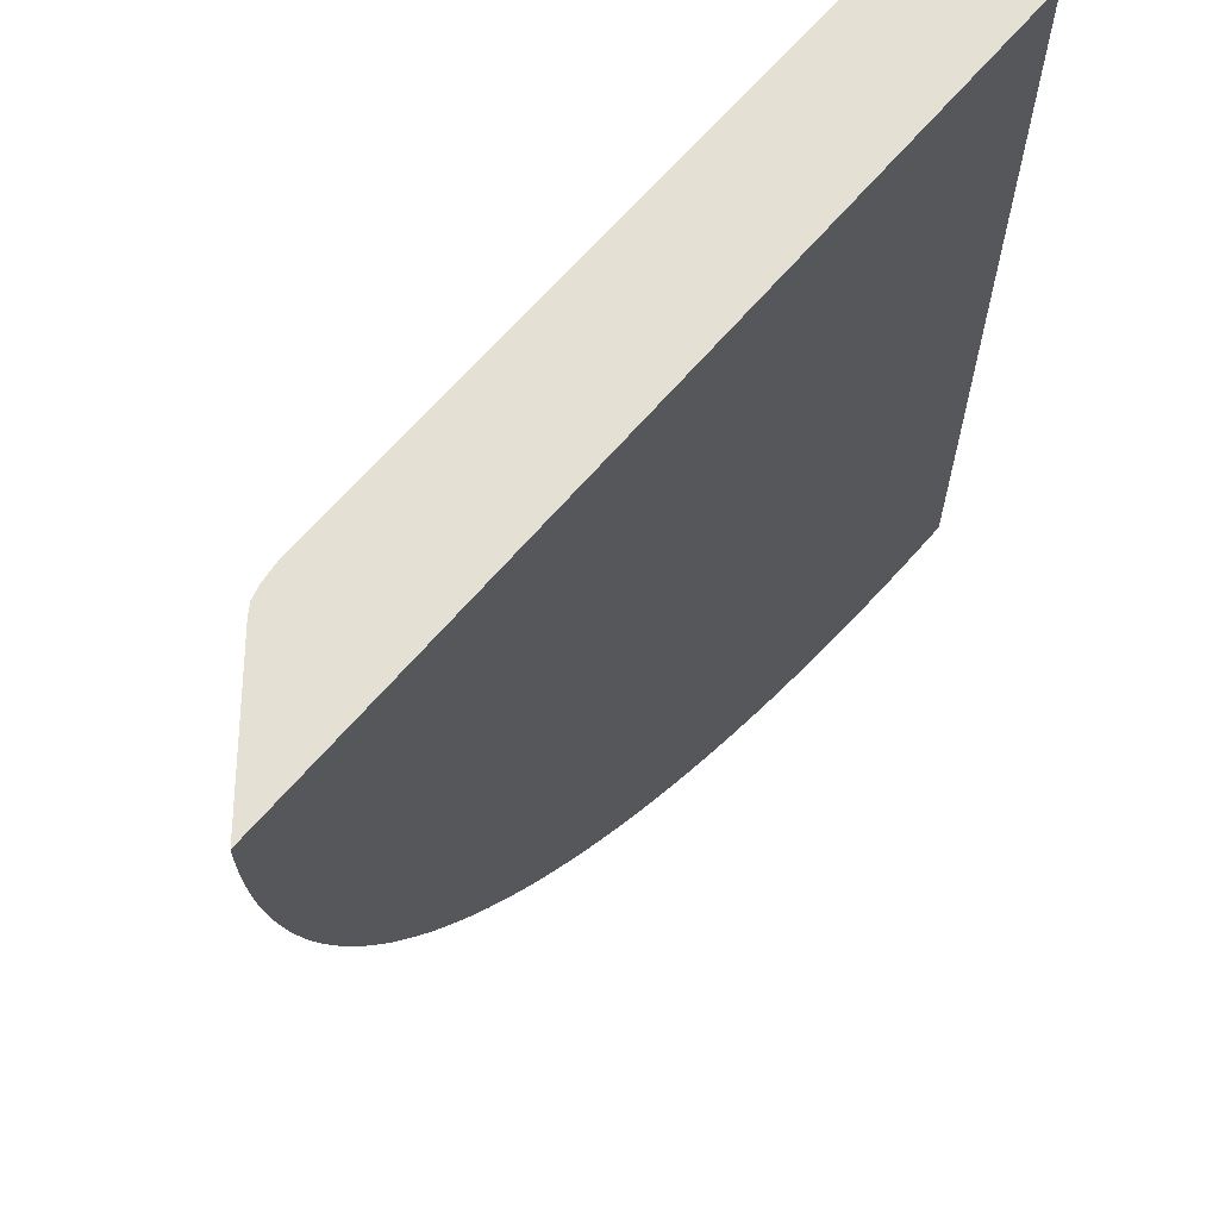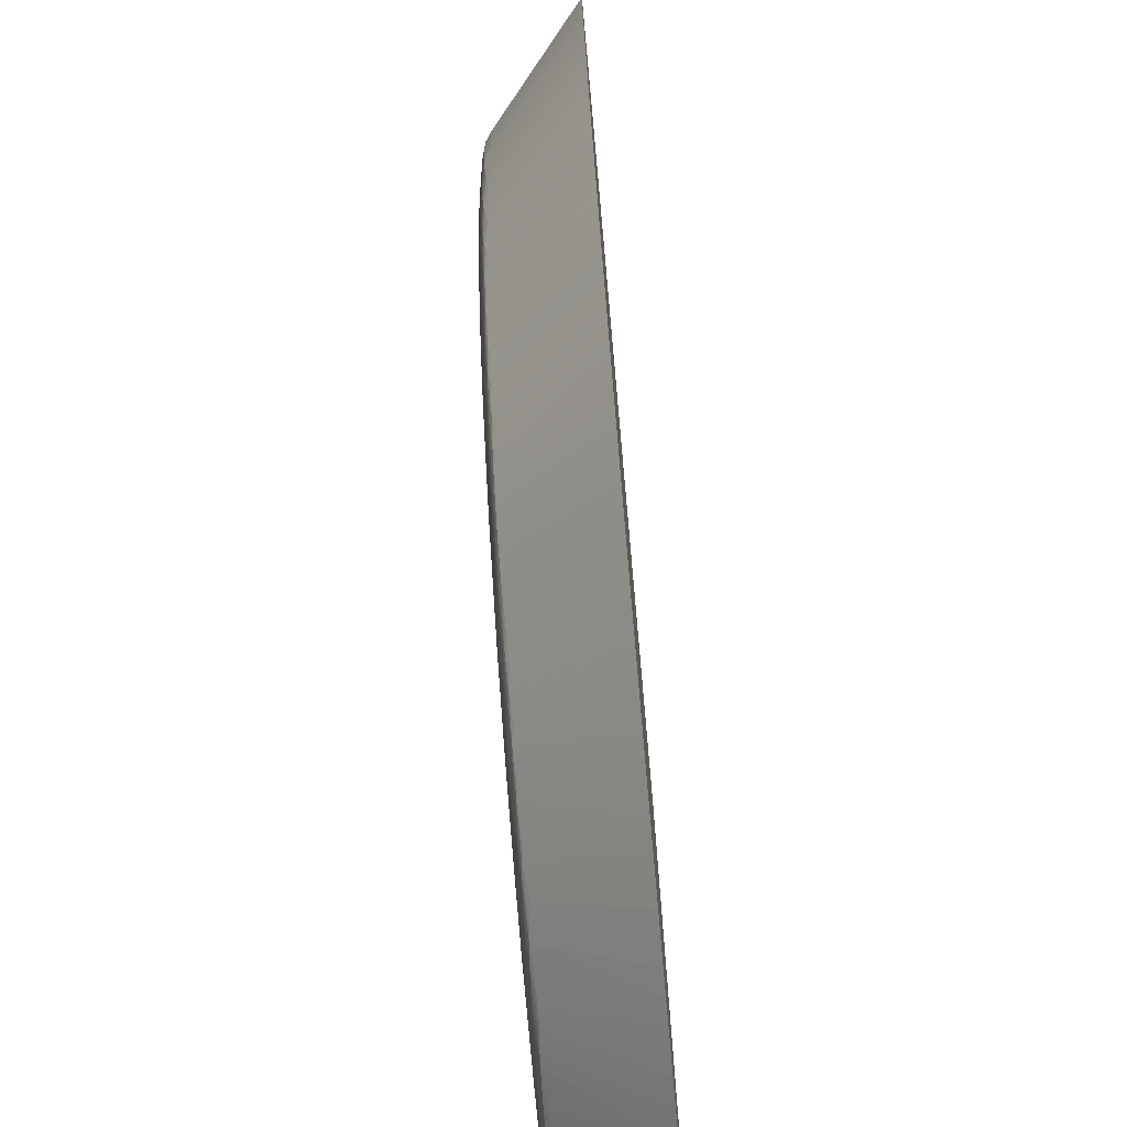
<metadata>
{"format":"obj","ext":"obj","renderer":"f3d","projection":"perspective","resolution":1024,"background":"white","views":[{"elev":65.3,"azim":130.5,"up":"+Z"},{"elev":-71.2,"azim":95.3,"up":"+Z"}]}
</metadata>
<code>
v 76.98 -11.75 -0.3665
v 76.98 -11.75 -0.9011
v 76.97 -11.75 0.6645
v 66.08 -20.76 0.6645
v 66.09 -20.77 -0.9011
v 76.96 -11.75 -2.199
v 61.95 -11.75 0.6645
v 65.16 -21.39 0.6645
v 65.16 -21.4 -0.9011
v 65.14 -21.39 -2.757
v 66.07 -20.74 -2.757
v 76.94 -11.75 -2.757
v 0.007166 -11.85 -1.833
v 0.007166 -11.85 0.6645
v 0.007166 -11.75 -60.53
v 64.07 -21.7 0.6645
v 64.07 -21.71 -0.9011
v 64.07 -21.7 -2.757
v 64.07 -21.67 -4.613
v 65.1 -21.37 -4.613
v 66.03 -20.69 -4.613
v 76.87 -11.75 -4.613
v 76.9 -11.75 -3.994
v 0.007166 -21.95 0.6645
v 0.007166 -11.75 -77.34
v 63.79 -21.74 0.6645
v 62.22 -21.94 -0.9011
v 62.22 -21.94 -2.757
v 62.22 -21.94 -4.613
v 62.22 -21.94 -6.469
v 62.22 -21.93 -8.325
v 62.22 -21.91 -10.19
v 62.22 -21.87 -12.04
v 64.07 -21.63 -6.469
v 65.04 -21.33 -6.469
v 65.01 -21.31 -7.416
v 65.97 -20.62 -6.469
v 76.75 -11.75 -6.469
v 0.007166 -21.95 0.03826
v 60.36 -21.95 0.6645
v 1.062 -11.75 -77.34
v 0.007166 -20.83 -66.18
v 62.22 -21.94 0.6645
v 60.36 -21.98 -12.04
v 60.36 -21.98 -13.9
v 60.36 -21.98 -15.76
v 60.36 -21.94 -17.61
v 63.85 -21.57 -10.19
v 62.22 -21.82 -13.9
v 64.2 -21.54 -8.157
v 63.68 -21.54 -12.04
v 63.51 -21.48 -13.9
v 64.9 -21.27 -8.653
v 65.75 -20.64 -8.157
v 76.37 -11.75 -10.19
v 76.57 -11.75 -8.409
v 76.62 -11.75 -7.927
v 0.007166 -21.96 -2.757
v 60.36 -21.96 -2.757
v 2.788 -11.75 -77.3
v 0.934 -20.83 -66.18
v 0.007166 -21.15 -65.72
v 56.65 -22.01 -23.19
v 58.5 -22 -19.48
v 0.007166 -21.97 -7.393
v 8.364 -22.12 -60.33
v 32.51 -22.09 -51.04
v 43.64 -22.07 -41.75
v 51.07 -22.04 -32.47
v 58.5 -22 -21.33
v 58.5 -21.96 -23.19
v 60.36 -21.89 -19.48
v 62.22 -21.72 -15.76
v 63.32 -21.4 -15.76
v 64.77 -21.2 -10.19
v 76.11 -11.75 -12.04
v 2.976 -11.75 -77.29
v 2.788 -20.8 -66.15
v 2.788 -21.46 -65.23
v 0.934 -21.47 -65.25
v 0.007166 -21.47 -65.25
v 54.79 -22.02 -26.9
v 52.94 -22.03 -30.62
v 54.79 -22.02 -28.76
v 56.65 -22.01 -25.04
v 49.22 -22.05 -36.19
v 0.007166 -22.08 -46.39
v 12.08 -22.12 -60.33
v 19.51 -22.11 -58.47
v 26.94 -22.1 -54.75
v 30.65 -22.1 -52.9
v 0.007166 -22.09 -51.04
v 0.007166 -22.11 -57.53
v 0.007166 -22.12 -59.39
v 0.007166 -22.12 -60.33
v 0.007166 -22.11 -62.18
v 0.934 -22.11 -62.18
v 41.79 -22.07 -43.61
v 43.64 -22.07 -43.61
v 56.65 -21.99 -26.9
v 56.65 -21.9 -28.76
v 58.5 -21.87 -25.04
v 60.36 -21.78 -21.33
v 62.32 -21.56 -17.55
v 61.86 -21.54 -19.48
v 63.2 -21.34 -16.89
v 64.61 -21.1 -12.04
v 65.75 -20.17 -12.04
v 75.83 -11.75 -13.76
v 4.649 -11.75 -77.21
v 4.649 -20.75 -66.12
v 4.649 -21.44 -65.18
v 4.649 -21.83 -64.04
v 2.788 -21.85 -64.04
v 0.934 -21.87 -64.04
v 0.007166 -21.87 -64.04
v 51.07 -22.04 -34.33
v 52.94 -22.03 -32.47
v 54.79 -21.99 -30.62
v 45.51 -22.06 -41.75
v 13.93 -22.12 -60.33
v 21.36 -22.1 -58.47
v 25.08 -22.1 -56.62
v 23.22 -22.11 -56.62
v 34.37 -22.09 -51.04
v 39.93 -22.08 -45.46
v 28.79 -22.1 -54.75
v 0.007166 -21.99 -63.11
v 2.788 -22.11 -62.18
v 38.08 -22.08 -47.33
v 41.79 -22.07 -45.46
v 43.64 -22.01 -45.46
v 45.51 -22 -43.61
v 58.2 -21.54 -28.76
v 58.66 -21.63 -27.04
v 54.79 -21.88 -32.47
v 56.81 -21.64 -30.76
v 59.94 -21.52 -25.04
v 60.46 -21.58 -23.17
v 61.57 -21.45 -21.33
v 64.25 -20.77 -15.76
v 64.43 -20.96 -13.9
v 61.38 -21.36 -22.54
v 63 -21.25 -18.12
v 75.8 -11.75 -13.9
v 6.503 -11.75 -77.08
v 6.503 -20.67 -66.05
v 8.364 -21.35 -65.02
v 6.503 -21.4 -65.12
v 6.94 -11.75 -77.04
v 8.364 -11.75 -76.91
v 6.503 -21.78 -64.04
v 12.08 -22.01 -62.18
v 10.22 -22.05 -62.18
v 8.364 -22.08 -62.18
v 6.503 -22.09 -62.18
v 4.649 -22.1 -62.18
v 47.36 -22.05 -39.9
v 49.22 -22.04 -38.05
v 51.07 -22.02 -36.19
v 52.94 -21.97 -34.33
v 15.79 -22.1 -60.33
v 17.65 -22.06 -60.33
v 23.22 -22.05 -58.47
v 26.94 -22.07 -56.62
v 32.51 -22.09 -52.9
v 38.08 -22.07 -49.18
v 39.93 -22.07 -47.33
v 30.65 -22.06 -54.75
v 41.79 -22 -47.33
v 45.67 -21.67 -45.64
v 47.51 -21.66 -43.76
v 47.36 -21.99 -41.75
v 59.39 -21.3 -27.75
v 59.64 -21.41 -26.52
v 56.3 -21.52 -32.47
v 57.83 -21.43 -30.24
v 51.07 -21.89 -38.05
v 52.94 -21.79 -36.19
v 54.87 -21.6 -34.36
v 63.92 -20.65 -17.55
v 74.58 -11.75 -19.59
v 74.73 -11.75 -19.01
v 75.05 -11.75 -17.61
v 75.16 -11.75 -17.13
v 75.45 -11.75 -15.76
v 75.65 -11.75 -14.73
v 61.13 -21.24 -23.77
v 62.5 -20.89 -21.33
v 62.78 -21.12 -19.48
v 9.321 -21.31 -64.97
v 10.05 -21.58 -64.16
v 8.364 -21.71 -64.04
v 8.823 -11.75 -76.85
v 13.93 -21.94 -62.18
v 49.22 -21.95 -39.9
v 19.51 -22 -60.33
v 25.08 -21.96 -58.47
v 28.79 -21.97 -56.62
v 36.22 -22.06 -51.04
v 32.51 -21.94 -54.75
v 34.37 -22.02 -52.9
v 39.93 -21.98 -49.18
v 43.8 -21.67 -47.48
v 45.17 -21.49 -46.97
v 47 -21.49 -45.14
v 48.77 -21.47 -43.24
v 49.32 -21.64 -41.84
v 57.53 -21.29 -31.47
v 59.13 -21.15 -28.76
v 60.3 -20.86 -27.04
v 60.87 -21.08 -25.04
v 55.92 -21.41 -33.76
v 51.1 -21.59 -39.89
v 52.87 -21.51 -37.91
v 54.24 -21.46 -36.19
v 74.11 -11.75 -21.33
v 71.68 -11.75 -28.55
v 62.09 -20.68 -23.17
v 72.31 -11.75 -26.9
v 72.87 -11.75 -25.29
v 73.02 -11.75 -24.86
v 73.61 -11.75 -23.03
v 10.56 -21.25 -64.86
v 13.93 -21.54 -63.58
v 12.08 -21.6 -63.77
v 10.15 -11.75 -76.69
v 10.53 -11.75 -76.64
v 12.08 -11.75 -76.41
v 15.79 -21.84 -62.18
v 21.36 -21.88 -60.33
v 26.94 -21.77 -58.47
v 30.65 -21.77 -56.62
v 34.44 -21.64 -54.86
v 36.22 -21.84 -52.9
v 38.08 -21.93 -51.04
v 41.89 -21.65 -49.3
v 43.29 -21.48 -48.75
v 46.41 -21.3 -46.37
v 44.53 -21.3 -48.21
v 48.23 -21.29 -44.48
v 50.01 -21.26 -42.52
v 50.51 -21.45 -41.29
v 55.54 -21.23 -35
v 57.23 -21.12 -32.47
v 67.38 -11.75 -37.7
v 68.19 -11.75 -36.19
v 58.47 -20.89 -30.76
v 69.02 -11.75 -34.57
v 69.28 -11.75 -34.04
v 69.41 -11.75 -33.77
v 70.02 -11.75 -32.47
v 70.76 -11.75 -30.8
v 71.03 -11.75 -30.17
v 71.16 -11.75 -29.86
v 71.6 -11.75 -28.76
v 53.91 -21.34 -37.2
v 52.22 -21.4 -39.27
v 12.08 -21.16 -64.7
v 15.79 -21.46 -63.37
v 13.93 -11.75 -76.1
v 17.73 -21.63 -62.34
v 19.51 -21.59 -61.94
v 23.3 -21.63 -60.46
v 21.36 -21.49 -61.63
v 28.63 -21.53 -58.46
v 25.08 -21.56 -60
v 30.65 -21.42 -57.77
v 32.33 -21.51 -56.57
v 36.22 -21.48 -54.25
v 33.86 -21.42 -55.92
v 37.97 -21.53 -52.86
v 39.94 -21.6 -51.09
v 41.34 -21.46 -50.5
v 42.58 -21.26 -49.99
v 47.51 -21.08 -45.64
v 45.67 -21.08 -47.48
v 54.31 -11.75 -54.99
v 55.02 -11.75 -54.26
v 43.8 -21.04 -49.3
v 52.35 -11.75 -56.86
v 53.18 -11.75 -56.09
v 49.32 -21.03 -43.76
v 56.48 -11.75 -52.74
v 56.9 -11.75 -52.28
v 51.1 -20.93 -41.84
v 51.74 -21.19 -40.51
v 58.44 -11.75 -50.54
v 59.36 -11.75 -49.44
v 56.58 -20.78 -34.36
v 55.17 -20.98 -36.19
v 64.96 -11.75 -41.75
v 66 -11.75 -40.07
v 67.05 -11.75 -38.29
v 53.46 -21.1 -38.43
v 13.93 -21.01 -64.51
v 17.17 -21.37 -63.22
v 15.67 -11.75 -75.76
v 18.4 -21.28 -63.05
v 22.73 -21.39 -61.4
v 26.94 -21.41 -59.61
v 27.9 -21.32 -59.41
v 31.59 -21.31 -57.55
v 37.27 -21.35 -53.9
v 35.1 -21.25 -55.55
v 39.33 -21.42 -52.21
v 40.57 -21.2 -51.74
v 41.89 -20.94 -51.09
v 48.84 -11.75 -59.93
v 49.48 -11.75 -59.39
v 50.85 -11.75 -58.22
v 56.09 -11.75 -53.15
v 51.34 -11.75 -57.78
v 57.77 -11.75 -51.31
v 58.22 -11.75 -50.79
v 59.92 -11.75 -48.76
v 60.13 -11.75 -48.5
v 61.05 -11.75 -47.33
v 63.57 -11.75 -43.86
v 63.97 -11.75 -43.27
v 62.27 -11.75 -45.69
v 62.33 -11.75 -45.61
v 15.79 -20.82 -64.31
v 17.65 -11.75 -75.33
v 19.51 -21.17 -62.86
v 19.43 -11.75 -74.89
v 19.58 -11.75 -74.85
v 21.36 -11.75 -74.36
v 23.15 -11.75 -73.82
v 23.96 -21.27 -61.17
v 29.14 -21.13 -59.08
v 25.08 -21.12 -60.92
v 30.89 -11.75 -70.93
v 32.51 -11.75 -70.19
v 32.83 -21.09 -57.17
v 36.22 -11.75 -68.35
v 37.86 -11.75 -67.45
v 36.22 -21.01 -55.18
v 38.5 -21.11 -53.45
v 39.93 -11.75 -66.23
v 41.29 -11.75 -65.39
v 45.66 -11.75 -62.4
v 47.36 -11.75 -61.11
v 21.36 -20.93 -62.55
v 23.22 -11.75 -73.8
v 23.68 -11.75 -73.65
v 25.16 -11.75 -73.17
v 25.23 -11.75 -73.14
v 26.94 -11.75 -72.52
v 28.84 -11.75 -71.79
v 33.07 -11.75 -69.93
v 34.39 -11.75 -69.29
v 34.62 -11.75 -69.18
v 30.42 -11.75 -71.13
v 38.33 -11.75 -67.18
v 42 -11.75 -64.93
v 42.99 -11.75 -64.28
v 43.57 -11.75 -63.89
v 43.68 -11.75 -63.81
v 43.88 -11.75 -63.67
f 1 2 6
f 1 6 12
f 1 12 23
f 1 23 22
f 1 22 38
f 1 38 57
f 1 57 56
f 1 56 55
f 1 55 76
f 1 76 109
f 1 109 145
f 1 145 187
f 1 187 186
f 1 186 185
f 1 185 184
f 1 184 183
f 1 183 182
f 1 182 217
f 1 217 223
f 1 223 222
f 1 222 221
f 1 221 220
f 1 220 218
f 1 218 256
f 1 256 255
f 1 255 254
f 1 254 253
f 1 253 252
f 1 252 251
f 1 251 250
f 1 250 249
f 1 249 247
f 1 247 246
f 1 246 294
f 1 294 293
f 1 293 292
f 1 292 320
f 1 320 319
f 1 319 322
f 1 322 321
f 1 321 318
f 1 318 317
f 1 317 316
f 1 316 289
f 1 289 288
f 1 288 315
f 1 315 314
f 1 314 285
f 1 285 284
f 1 284 312
f 1 312 279
f 1 279 278
f 1 278 282
f 1 282 281
f 1 281 313
f 1 313 311
f 1 311 310
f 1 310 309
f 1 309 343
f 1 343 342
f 1 342 360
f 1 360 359
f 1 359 358
f 1 358 357
f 1 357 356
f 1 356 341
f 1 341 340
f 1 340 355
f 1 355 337
f 1 337 336
f 1 336 353
f 1 353 352
f 1 352 351
f 1 351 334
f 1 334 333
f 1 333 354
f 1 354 350
f 1 350 349
f 1 349 348
f 1 348 347
f 1 347 346
f 1 346 345
f 1 345 329
f 1 329 328
f 1 328 327
f 1 327 326
f 1 326 324
f 1 324 298
f 1 298 261
f 1 261 229
f 1 229 228
f 1 228 227
f 1 227 194
f 1 194 151
f 1 151 150
f 1 150 146
f 1 146 110
f 1 110 77
f 1 77 60
f 1 60 41
f 1 41 25
f 1 25 15
f 1 15 7
f 1 7 3
f 1 3 4
f 1 4 5
f 1 5 2
f 2 5 6
f 3 7 14
f 3 14 24
f 3 24 40
f 3 40 43
f 3 43 26
f 3 26 16
f 3 16 8
f 3 8 4
f 4 8 5
f 5 9 10
f 5 10 11
f 5 11 12
f 5 12 6
f 5 8 9
f 7 13 14
f 7 15 13
f 8 16 17
f 8 17 9
f 9 17 18
f 9 18 10
f 10 18 19
f 10 19 20
f 10 20 11
f 11 20 21
f 11 21 22
f 11 22 23
f 11 23 12
f 13 15 25
f 13 25 42
f 13 42 62
f 13 62 81
f 13 81 116
f 13 116 128
f 13 128 96
f 13 96 95
f 13 95 94
f 13 94 93
f 13 93 92
f 13 92 87
f 13 87 65
f 13 65 58
f 13 58 39
f 13 39 24
f 13 24 14
f 16 26 17
f 17 26 27
f 17 27 28
f 17 28 29
f 17 29 30
f 17 30 18
f 18 30 31
f 18 31 32
f 18 32 19
f 19 32 33
f 19 33 34
f 19 34 20
f 20 34 35
f 20 35 21
f 21 35 36
f 21 36 37
f 21 37 38
f 21 38 22
f 24 39 40
f 25 41 61
f 25 61 42
f 26 43 27
f 27 43 44
f 27 44 28
f 28 44 45
f 28 45 29
f 29 45 30
f 30 45 46
f 30 46 31
f 31 46 32
f 32 46 47
f 32 47 33
f 33 48 34
f 33 47 49
f 33 49 48
f 34 48 50
f 34 50 35
f 35 50 36
f 36 50 48
f 36 48 51
f 36 51 52
f 36 52 53
f 36 53 54
f 36 54 37
f 37 54 55
f 37 55 56
f 37 56 57
f 37 57 38
f 39 58 59
f 39 59 40
f 40 59 43
f 41 60 61
f 42 61 62
f 43 59 44
f 44 63 64
f 44 64 45
f 44 59 65
f 44 65 66
f 44 66 67
f 44 67 68
f 44 68 69
f 44 69 63
f 45 64 70
f 45 70 46
f 46 70 47
f 47 70 71
f 47 71 72
f 47 72 49
f 48 49 51
f 49 72 73
f 49 73 51
f 51 73 52
f 52 73 74
f 52 74 75
f 52 75 53
f 53 75 54
f 54 75 55
f 55 75 76
f 58 65 59
f 60 77 78
f 60 78 61
f 61 78 79
f 61 79 80
f 61 80 62
f 62 80 81
f 63 82 117
f 63 117 83
f 63 83 84
f 63 84 85
f 63 85 64
f 63 69 86
f 63 86 82
f 64 85 70
f 65 87 66
f 66 88 89
f 66 89 90
f 66 90 91
f 66 91 67
f 66 87 92
f 66 92 93
f 66 93 94
f 66 94 95
f 66 95 96
f 66 96 97
f 66 97 88
f 67 91 98
f 67 98 68
f 68 98 99
f 68 99 86
f 68 86 69
f 70 85 100
f 70 100 71
f 71 100 101
f 71 101 102
f 71 102 72
f 72 103 73
f 72 102 103
f 73 104 74
f 73 103 105
f 73 105 104
f 74 104 105
f 74 105 106
f 74 106 107
f 74 107 75
f 75 107 108
f 75 108 76
f 76 108 109
f 77 110 78
f 78 111 112
f 78 112 79
f 78 110 111
f 79 112 113
f 79 113 114
f 79 114 80
f 80 114 115
f 80 115 116
f 80 116 81
f 82 86 117
f 83 117 84
f 84 117 118
f 84 118 119
f 84 119 100
f 84 100 85
f 86 99 120
f 86 120 117
f 88 121 89
f 88 97 129
f 88 129 121
f 89 122 123
f 89 123 124
f 89 124 91
f 89 91 90
f 89 121 122
f 91 125 126
f 91 126 98
f 91 124 123
f 91 123 127
f 91 127 125
f 96 128 97
f 97 128 115
f 97 115 129
f 98 126 125
f 98 125 130
f 98 130 99
f 99 131 132
f 99 132 133
f 99 133 120
f 99 130 125
f 99 125 131
f 100 119 101
f 101 134 135
f 101 135 102
f 101 119 136
f 101 136 137
f 101 137 134
f 102 138 139
f 102 139 103
f 102 135 138
f 103 140 105
f 103 139 140
f 105 140 106
f 106 141 142
f 106 142 107
f 106 140 143
f 106 143 144
f 106 144 141
f 107 145 108
f 107 142 145
f 108 145 109
f 110 146 111
f 111 147 148
f 111 148 149
f 111 149 112
f 111 146 150
f 111 150 151
f 111 151 147
f 112 149 152
f 112 152 113
f 113 152 153
f 113 153 154
f 113 154 155
f 113 155 114
f 114 155 156
f 114 156 115
f 115 156 157
f 115 157 129
f 115 128 116
f 117 120 158
f 117 158 159
f 117 159 118
f 118 159 160
f 118 160 119
f 119 160 161
f 119 161 136
f 120 133 158
f 121 162 122
f 121 129 157
f 121 157 156
f 121 156 162
f 122 162 163
f 122 163 164
f 122 164 165
f 122 165 123
f 123 165 127
f 125 127 166
f 125 166 167
f 125 167 168
f 125 168 131
f 127 169 166
f 127 165 169
f 131 168 132
f 132 168 167
f 132 167 170
f 132 170 171
f 132 171 133
f 133 171 172
f 133 172 173
f 133 173 159
f 133 159 158
f 134 174 175
f 134 175 138
f 134 138 135
f 134 137 176
f 134 176 177
f 134 177 174
f 136 161 178
f 136 178 179
f 136 179 180
f 136 180 176
f 136 176 137
f 138 175 143
f 138 143 140
f 138 140 139
f 141 144 181
f 141 181 182
f 141 182 183
f 141 183 184
f 141 184 142
f 142 184 185
f 142 185 186
f 142 186 187
f 142 187 145
f 143 175 174
f 143 174 188
f 143 188 189
f 143 189 190
f 143 190 144
f 144 190 181
f 147 151 148
f 148 151 191
f 148 191 192
f 148 192 193
f 148 193 149
f 149 193 152
f 151 194 191
f 152 193 195
f 152 195 153
f 153 195 163
f 153 163 154
f 154 163 162
f 154 162 155
f 155 162 156
f 159 173 160
f 160 173 196
f 160 196 161
f 161 196 178
f 163 197 164
f 163 195 197
f 164 197 198
f 164 198 199
f 164 199 165
f 165 199 169
f 166 200 167
f 166 169 200
f 167 200 170
f 169 201 202
f 169 202 200
f 169 199 201
f 170 200 203
f 170 203 204
f 170 204 171
f 171 204 205
f 171 205 206
f 171 206 172
f 172 206 207
f 172 207 208
f 172 208 196
f 172 196 173
f 174 177 209
f 174 209 210
f 174 210 211
f 174 211 212
f 174 212 188
f 176 209 177
f 176 180 213
f 176 213 209
f 178 196 208
f 178 208 214
f 178 214 179
f 179 214 215
f 179 215 216
f 179 216 180
f 180 216 213
f 181 190 217
f 181 217 182
f 188 212 218
f 188 218 219
f 188 219 189
f 189 219 220
f 189 220 221
f 189 221 222
f 189 222 223
f 189 223 190
f 190 223 217
f 191 224 225
f 191 225 226
f 191 226 192
f 191 194 227
f 191 227 228
f 191 228 229
f 191 229 224
f 192 226 193
f 193 226 195
f 195 226 230
f 195 230 197
f 197 231 198
f 197 230 231
f 198 231 232
f 198 232 199
f 199 232 233
f 199 233 201
f 200 202 203
f 201 234 235
f 201 235 236
f 201 236 202
f 201 233 234
f 202 236 203
f 203 237 204
f 203 236 237
f 204 237 238
f 204 238 205
f 205 239 206
f 205 238 240
f 205 240 239
f 206 241 207
f 206 239 241
f 207 241 242
f 207 242 243
f 207 243 208
f 208 243 214
f 209 213 244
f 209 244 245
f 209 245 246
f 209 246 247
f 209 247 248
f 209 248 210
f 210 248 249
f 210 249 250
f 210 250 251
f 210 251 252
f 210 252 211
f 211 252 253
f 211 253 254
f 211 254 212
f 212 254 255
f 212 255 256
f 212 256 218
f 213 216 257
f 213 257 244
f 214 258 215
f 214 243 258
f 215 257 216
f 215 258 257
f 218 220 219
f 224 259 260
f 224 260 225
f 224 229 261
f 224 261 259
f 225 260 230
f 225 230 226
f 230 260 262
f 230 262 263
f 230 263 231
f 231 264 232
f 231 263 265
f 231 265 264
f 232 266 233
f 232 264 267
f 232 267 266
f 233 266 268
f 233 268 269
f 233 269 234
f 234 270 235
f 234 269 271
f 234 271 270
f 235 272 273
f 235 273 236
f 235 270 272
f 236 273 237
f 237 274 238
f 237 273 274
f 238 274 275
f 238 275 240
f 239 276 241
f 239 240 277
f 239 277 278
f 239 278 279
f 239 279 276
f 240 275 280
f 240 280 281
f 240 281 282
f 240 282 277
f 241 283 242
f 241 276 284
f 241 284 285
f 241 285 283
f 242 286 287
f 242 287 258
f 242 258 243
f 242 283 288
f 242 288 289
f 242 289 286
f 244 290 245
f 244 257 291
f 244 291 292
f 244 292 293
f 244 293 290
f 245 290 293
f 245 293 294
f 245 294 246
f 247 249 248
f 257 258 287
f 257 287 295
f 257 295 291
f 259 296 297
f 259 297 260
f 259 261 298
f 259 298 296
f 260 297 263
f 260 263 262
f 263 297 265
f 264 265 267
f 265 297 299
f 265 299 300
f 265 300 267
f 266 267 301
f 266 301 302
f 266 302 268
f 267 300 301
f 268 302 303
f 268 303 269
f 269 303 271
f 270 304 272
f 270 271 304
f 271 303 305
f 271 305 304
f 272 306 273
f 272 304 306
f 273 306 274
f 274 306 275
f 275 306 307
f 275 307 308
f 275 308 309
f 275 309 310
f 275 310 311
f 275 311 280
f 276 279 312
f 276 312 284
f 277 282 278
f 280 311 313
f 280 313 281
f 283 285 314
f 283 314 315
f 283 315 288
f 286 289 316
f 286 316 317
f 286 317 287
f 287 317 318
f 287 318 295
f 291 295 319
f 291 319 320
f 291 320 292
f 295 318 321
f 295 321 322
f 295 322 319
f 296 323 299
f 296 299 297
f 296 298 324
f 296 324 323
f 299 325 300
f 299 323 326
f 299 326 327
f 299 327 328
f 299 328 329
f 299 329 325
f 300 325 330
f 300 330 301
f 301 330 302
f 302 331 303
f 302 330 332
f 302 332 333
f 302 333 334
f 302 334 331
f 303 335 305
f 303 331 336
f 303 336 337
f 303 337 335
f 304 305 338
f 304 338 339
f 304 339 307
f 304 307 306
f 305 335 340
f 305 340 341
f 305 341 338
f 307 339 342
f 307 342 343
f 307 343 309
f 307 309 308
f 323 324 326
f 325 344 330
f 325 329 345
f 325 345 346
f 325 346 347
f 325 347 344
f 330 344 348
f 330 348 349
f 330 349 350
f 330 350 332
f 331 334 351
f 331 351 352
f 331 352 353
f 331 353 336
f 332 350 354
f 332 354 333
f 335 337 355
f 335 355 340
f 338 341 356
f 338 356 357
f 338 357 358
f 338 358 359
f 338 359 339
f 339 359 360
f 339 360 342
f 344 347 348

</code>
